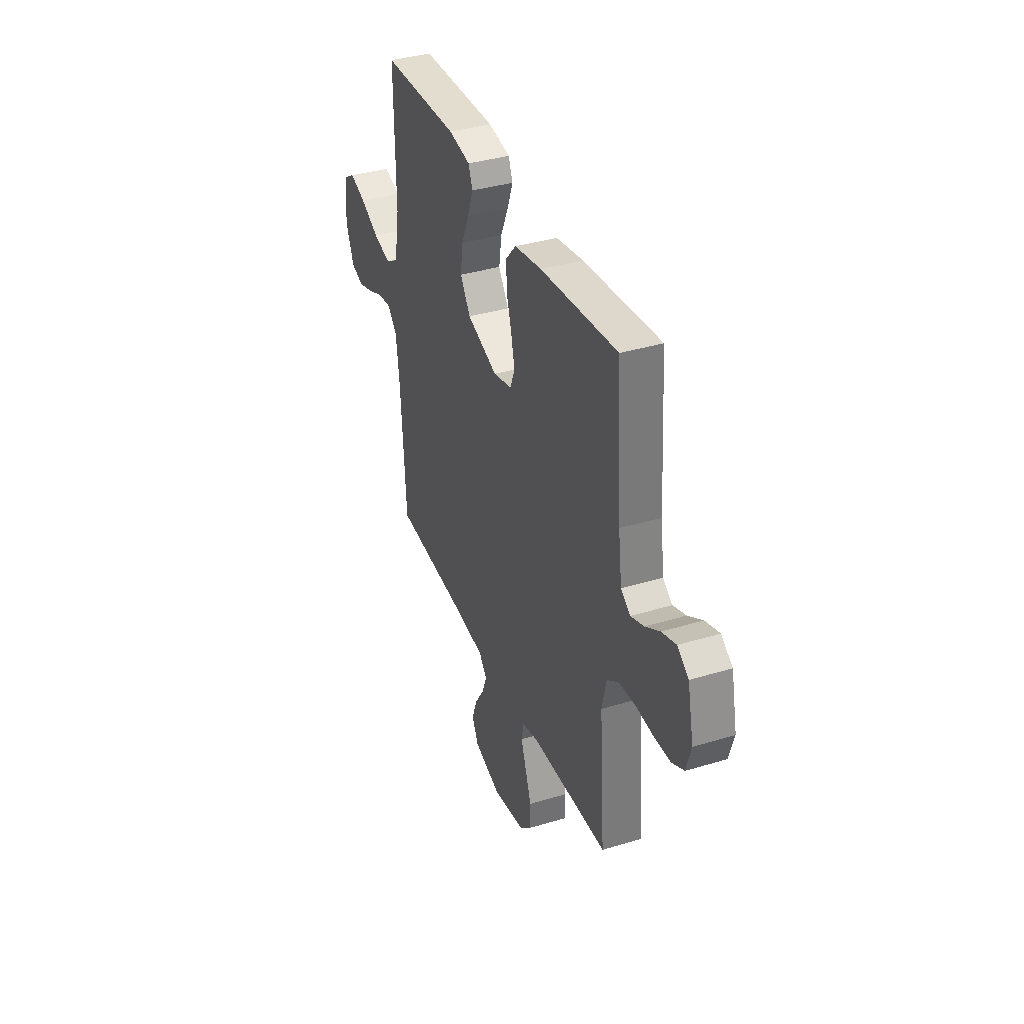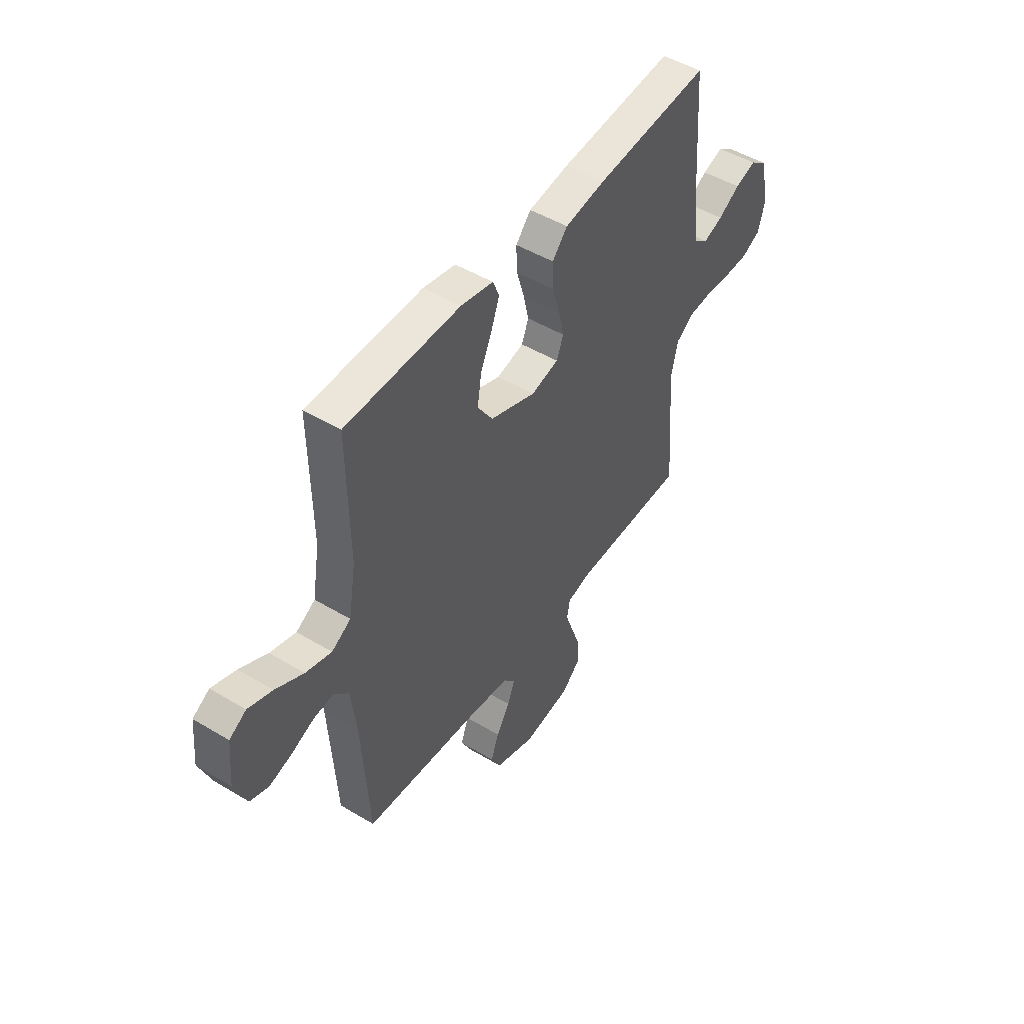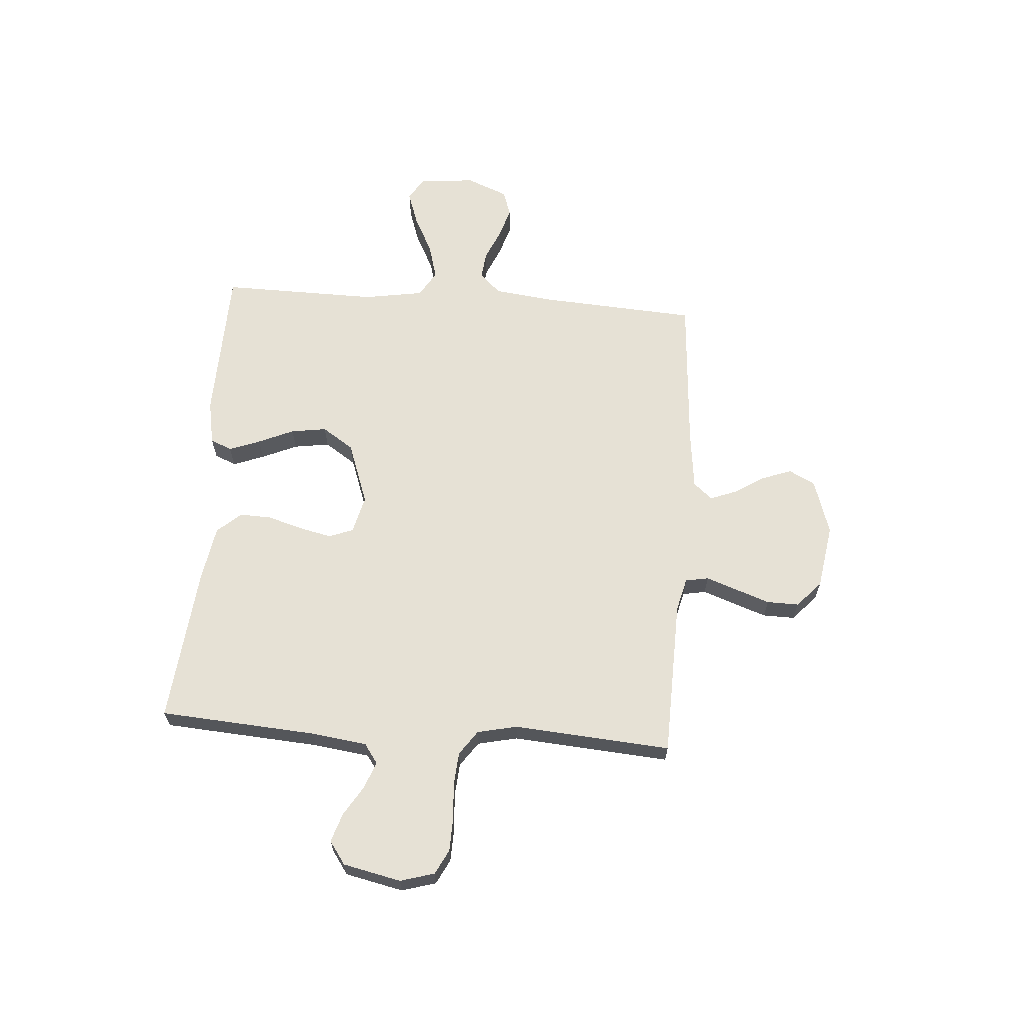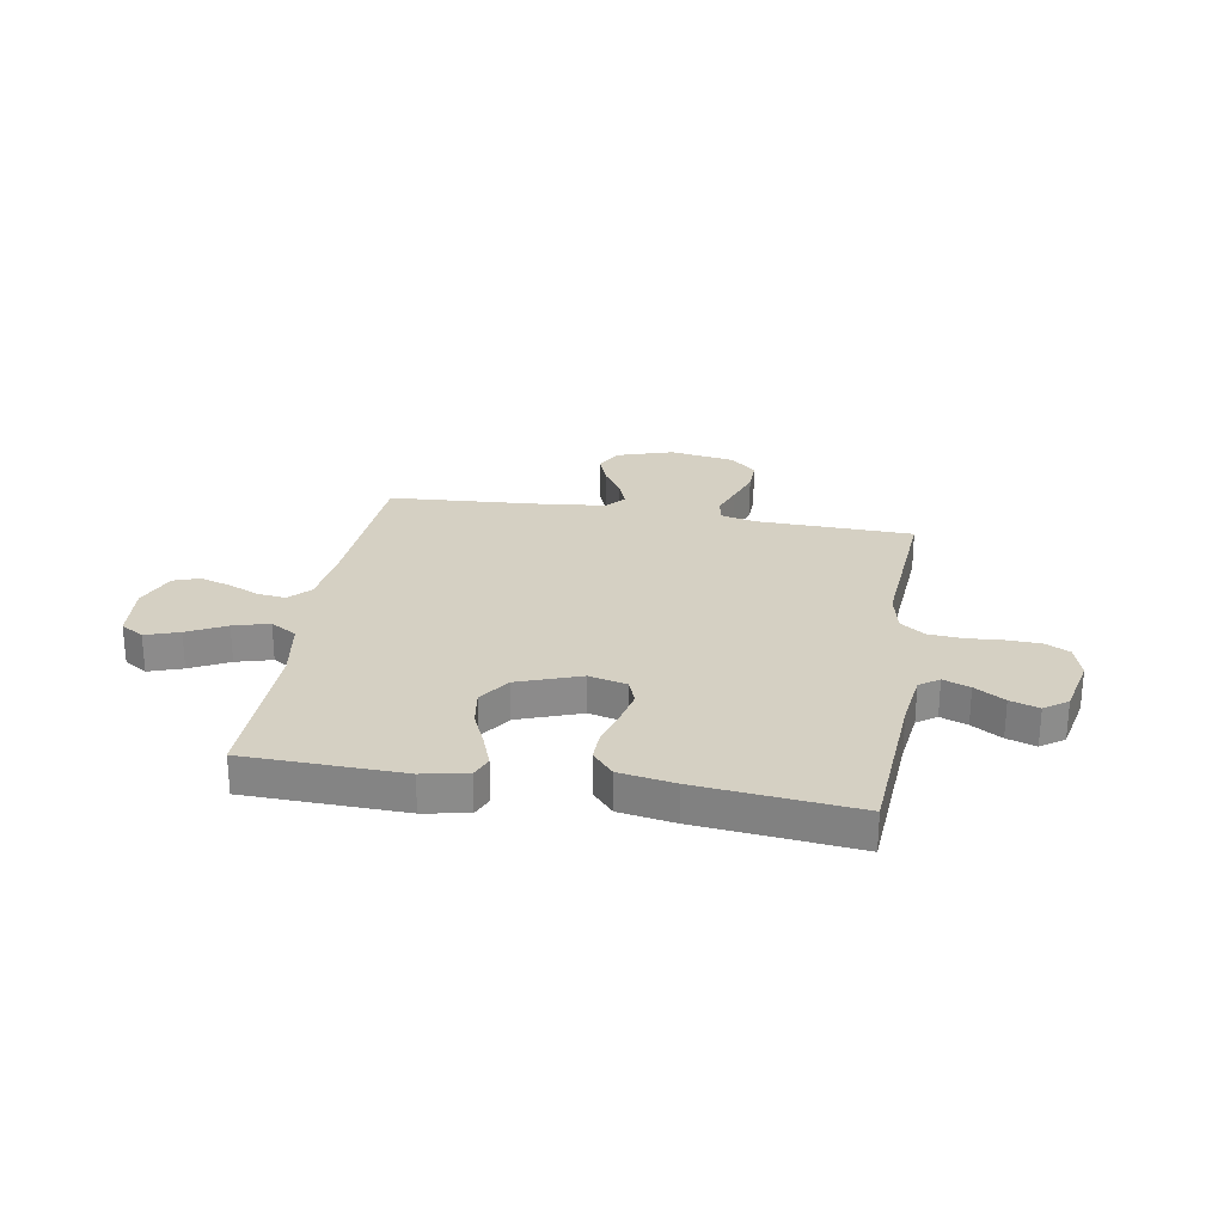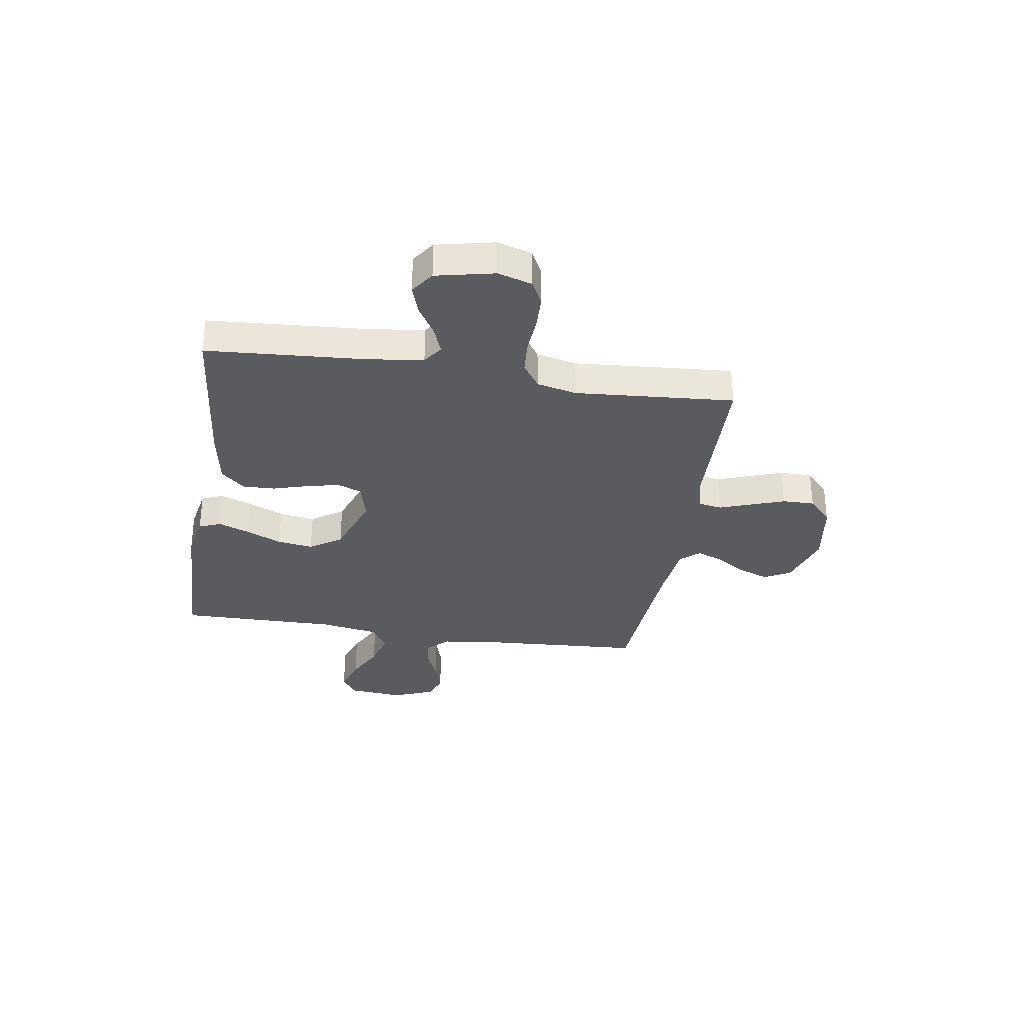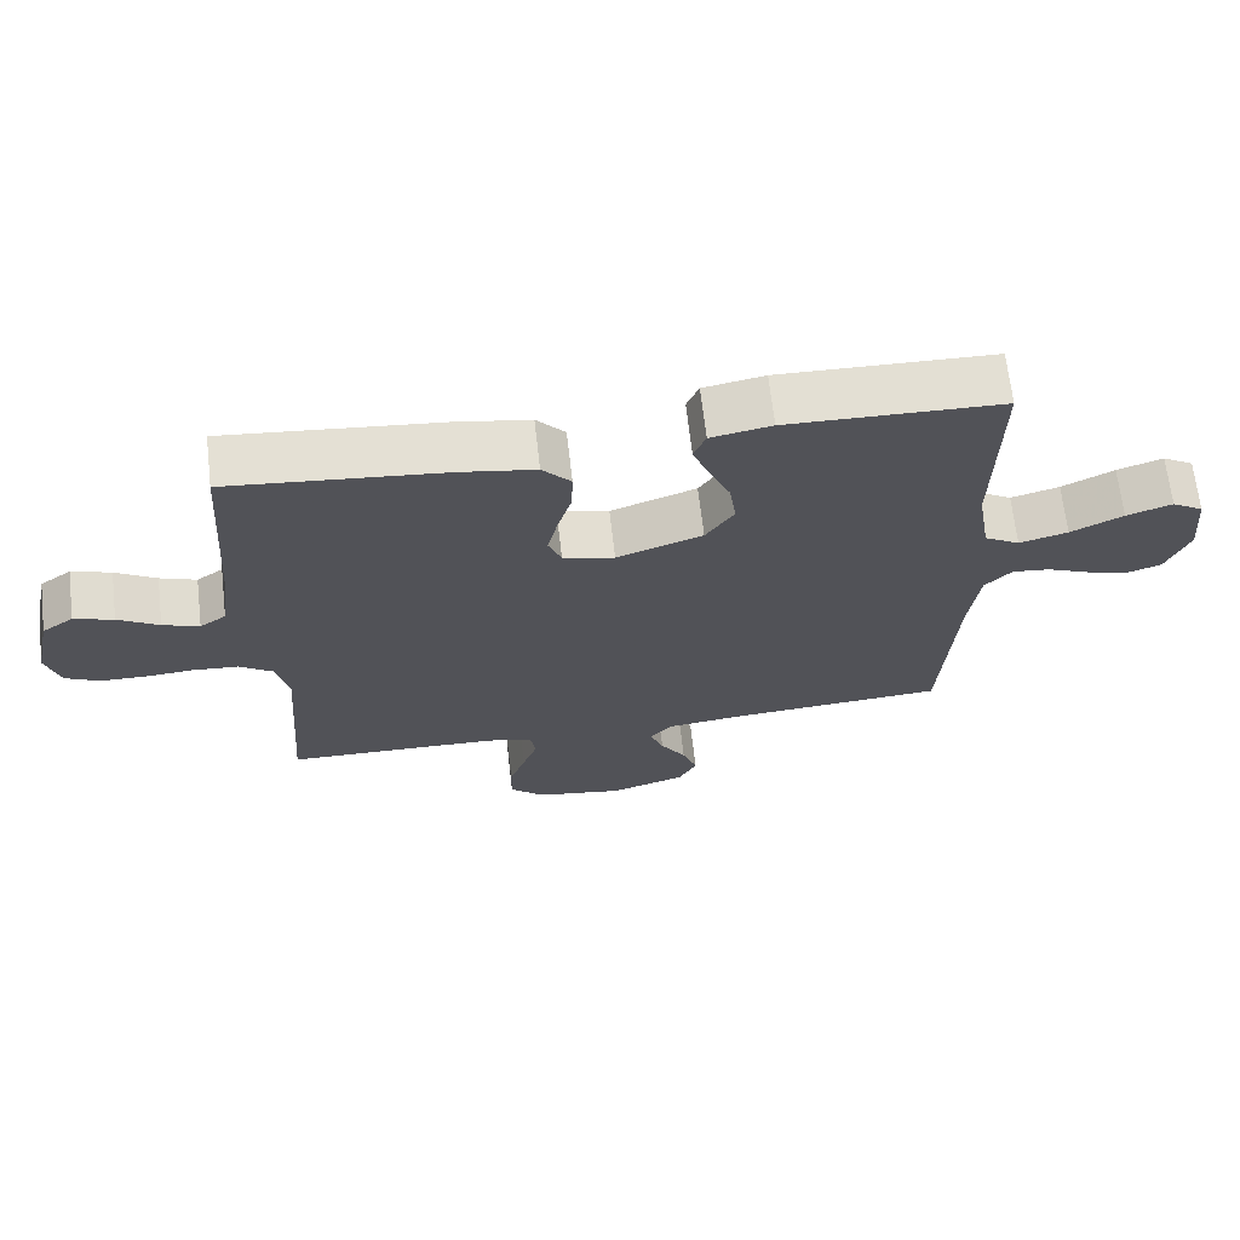
<metadata>
{"format":"obj","ext":"obj","renderer":"f3d","projection":"perspective","resolution":1024,"background":"white","views":[{"elev":37.2,"azim":68.7,"up":"+Z"},{"elev":48.3,"azim":-56.1,"up":"+Z"},{"elev":64.1,"azim":94.2,"up":"+Y"},{"elev":26.4,"azim":9.6,"up":"+Y"},{"elev":-32.4,"azim":81.0,"up":"+Y"},{"elev":67.6,"azim":173.4,"up":"+Z"}]}
</metadata>
<code>
v -0.5 0.07 0.5
v -0.2 0.07 0.508
v -0.115 0.07 0.492
v -0.098 0.07 0.451
v -0.12 0.07 0.392
v -0.15 0.07 0.324
v -0.16 0.07 0.256
v -0.12 0.07 0.196
v 0 0.07 0.153
v 0.072 0.07 0.171
v 0.09 0.07 0.217
v 0.076 0.07 0.279
v 0.056 0.07 0.346
v 0.054 0.07 0.407
v 0.094 0.07 0.452
v 0.2 0.07 0.47
v 0.5 0.07 0.5
v 0.521 0.07 0.2
v 0.535 0.07 0.095
v 0.572 0.07 0.069
v 0.623 0.07 0.088
v 0.68 0.07 0.123
v 0.735 0.07 0.141
v 0.779 0.07 0.11
v 0.803 0.07 0
v 0.784 0.07 -0.065
v 0.737 0.07 -0.089
v 0.673 0.07 -0.091
v 0.604 0.07 -0.086
v 0.541 0.07 -0.091
v 0.494 0.07 -0.124
v 0.477 0.07 -0.2
v 0.5 0.07 -0.5
v 0.2 0.07 -0.508
v 0.136 0.07 -0.524
v 0.128 0.07 -0.568
v 0.149 0.07 -0.627
v 0.172 0.07 -0.692
v 0.173 0.07 -0.753
v 0.124 0.07 -0.798
v 0 0.07 -0.818
v -0.106 0.07 -0.784
v -0.132 0.07 -0.734
v -0.111 0.07 -0.677
v -0.075 0.07 -0.62
v -0.056 0.07 -0.57
v -0.087 0.07 -0.534
v -0.2 0.07 -0.521
v -0.5 0.07 -0.5
v -0.519 0.07 -0.2
v -0.533 0.07 -0.086
v -0.571 0.07 -0.046
v -0.624 0.07 -0.052
v -0.684 0.07 -0.078
v -0.743 0.07 -0.096
v -0.792 0.07 -0.079
v -0.824 0.07 0
v -0.814 0.07 0.107
v -0.77 0.07 0.134
v -0.706 0.07 0.112
v -0.633 0.07 0.075
v -0.565 0.07 0.056
v -0.515 0.07 0.086
v -0.496 0.07 0.2
v -0.5 0 0.5
v -0.2 0 0.508
v -0.115 0 0.492
v -0.098 0 0.451
v -0.12 0 0.392
v -0.15 0 0.324
v -0.16 0 0.256
v -0.12 0 0.196
v 0 0 0.153
v 0.072 0 0.171
v 0.09 0 0.217
v 0.076 0 0.279
v 0.056 0 0.346
v 0.054 0 0.407
v 0.094 0 0.452
v 0.2 0 0.47
v 0.5 0 0.5
v 0.521 0 0.2
v 0.535 0 0.095
v 0.572 0 0.069
v 0.623 0 0.088
v 0.68 0 0.123
v 0.735 0 0.141
v 0.779 0 0.11
v 0.803 0 0
v 0.784 0 -0.065
v 0.737 0 -0.089
v 0.673 0 -0.091
v 0.604 0 -0.086
v 0.541 0 -0.091
v 0.494 0 -0.124
v 0.477 0 -0.2
v 0.5 0 -0.5
v 0.2 0 -0.508
v 0.136 0 -0.524
v 0.128 0 -0.568
v 0.149 0 -0.627
v 0.172 0 -0.692
v 0.173 0 -0.753
v 0.124 0 -0.798
v 0 0 -0.818
v -0.106 0 -0.784
v -0.132 0 -0.734
v -0.111 0 -0.677
v -0.075 0 -0.62
v -0.056 0 -0.57
v -0.087 0 -0.534
v -0.2 0 -0.521
v -0.5 0 -0.5
v -0.519 0 -0.2
v -0.533 0 -0.086
v -0.571 0 -0.046
v -0.624 0 -0.052
v -0.684 0 -0.078
v -0.743 0 -0.096
v -0.792 0 -0.079
v -0.824 0 0
v -0.814 0 0.107
v -0.77 0 0.134
v -0.706 0 0.112
v -0.633 0 0.075
v -0.565 0 0.056
v -0.515 0 0.086
v -0.496 0 0.2
f 59 60 61
f 58 59 61
f 57 58 61
f 56 57 61
f 55 56 61
f 54 55 61
f 53 54 61
f 52 53 61 62
f 51 52 62 63
f 48 49 50
f 51 63 64
f 50 51 64
f 48 50 64
f 47 48 64
f 43 44 45
f 42 43 45
f 41 42 45
f 40 41 45
f 39 40 45
f 38 39 45
f 37 38 45
f 36 37 45
f 35 36 45 46
f 47 64 1
f 46 47 1
f 35 46 1
f 34 35 1
f 27 28 29
f 26 27 29
f 25 26 29
f 24 25 29
f 23 24 29
f 22 23 29
f 21 22 29
f 20 21 29 30
f 19 20 30 31
f 16 17 18
f 15 16 18
f 14 15 18
f 13 14 18
f 12 13 18
f 19 31 32
f 18 19 32
f 12 18 32
f 11 12 32
f 4 5 6
f 3 4 6
f 2 3 6
f 1 2 6
f 1 6 7
f 34 1 7 8
f 32 33 34
f 11 32 34
f 10 11 34
f 9 10 34
f 8 9 34
f 125 124 123
f 125 123 122
f 125 122 121
f 125 121 120
f 125 120 119
f 125 119 118
f 125 118 117
f 126 125 117 116
f 127 126 116 115
f 114 113 112
f 128 127 115
f 128 115 114
f 128 114 112
f 128 112 111
f 109 108 107
f 109 107 106
f 109 106 105
f 109 105 104
f 109 104 103
f 109 103 102
f 109 102 101
f 109 101 100
f 110 109 100 99
f 65 128 111
f 65 111 110
f 65 110 99
f 65 99 98
f 93 92 91
f 93 91 90
f 93 90 89
f 93 89 88
f 93 88 87
f 93 87 86
f 93 86 85
f 94 93 85 84
f 95 94 84 83
f 82 81 80
f 82 80 79
f 82 79 78
f 82 78 77
f 82 77 76
f 96 95 83
f 96 83 82
f 96 82 76
f 96 76 75
f 70 69 68
f 70 68 67
f 70 67 66
f 70 66 65
f 71 70 65
f 72 71 65 98
f 98 97 96
f 98 96 75
f 98 75 74
f 98 74 73
f 98 73 72
f 1 65 66 2
f 2 66 67 3
f 3 67 68 4
f 4 68 69 5
f 5 69 70 6
f 6 70 71 7
f 7 71 72 8
f 8 72 73 9
f 9 73 74 10
f 10 74 75 11
f 11 75 76 12
f 12 76 77 13
f 13 77 78 14
f 14 78 79 15
f 15 79 80 16
f 16 80 81 17
f 17 81 82 18
f 18 82 83 19
f 19 83 84 20
f 20 84 85 21
f 21 85 86 22
f 22 86 87 23
f 23 87 88 24
f 24 88 89 25
f 25 89 90 26
f 26 90 91 27
f 27 91 92 28
f 28 92 93 29
f 29 93 94 30
f 30 94 95 31
f 31 95 96 32
f 32 96 97 33
f 33 97 98 34
f 34 98 99 35
f 35 99 100 36
f 36 100 101 37
f 37 101 102 38
f 38 102 103 39
f 39 103 104 40
f 40 104 105 41
f 41 105 106 42
f 42 106 107 43
f 43 107 108 44
f 44 108 109 45
f 45 109 110 46
f 46 110 111 47
f 47 111 112 48
f 48 112 113 49
f 49 113 114 50
f 50 114 115 51
f 51 115 116 52
f 52 116 117 53
f 53 117 118 54
f 54 118 119 55
f 55 119 120 56
f 56 120 121 57
f 57 121 122 58
f 58 122 123 59
f 59 123 124 60
f 60 124 125 61
f 61 125 126 62
f 62 126 127 63
f 63 127 128 64
f 64 128 65 1

</code>
